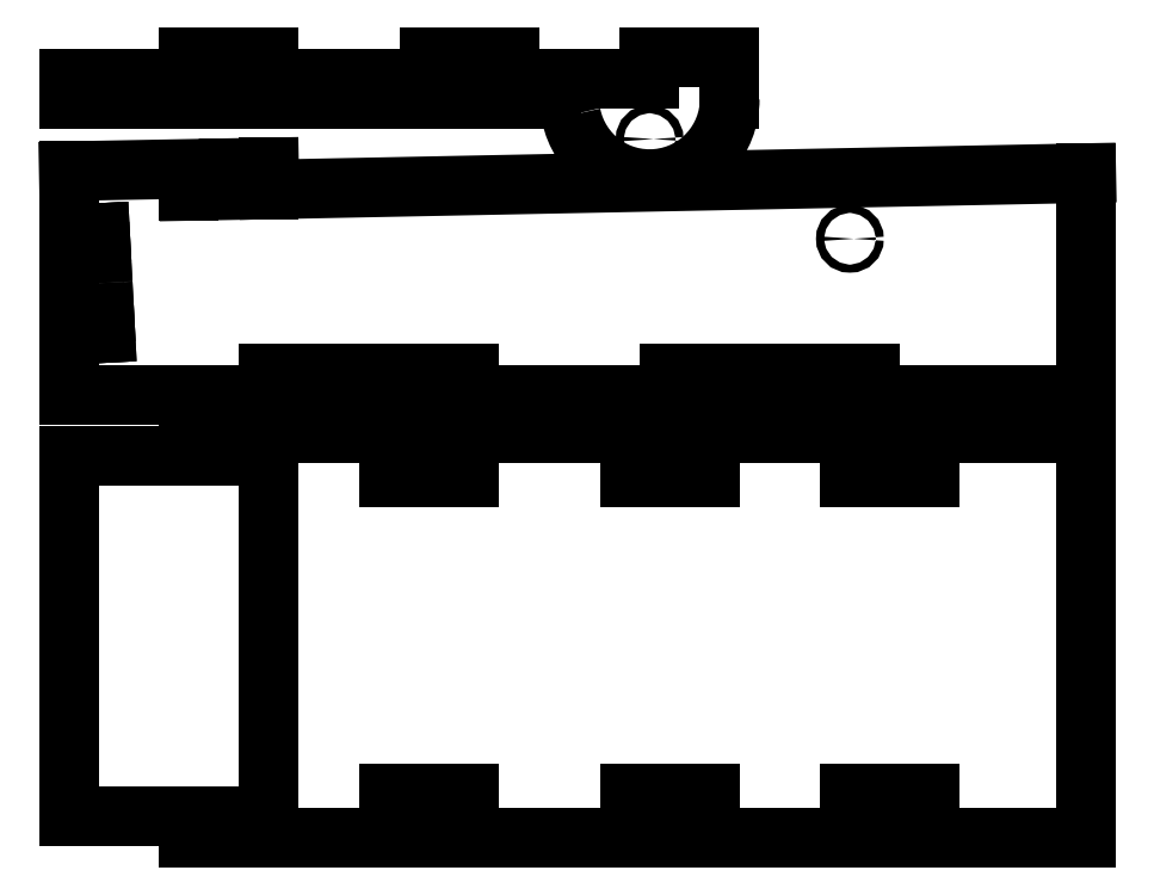
<metadata>
{"format":"dxf","ext":"dxf","renderer":"ezdxf+matplotlib","layout":"modelspace","background":"white","min_lineweight":24,"dpi":150}
</metadata>
<code>
0
SECTION
2
ENTITIES
0
INSERT
8
0
2
kt-top
10
0
20
0
30
0
41
1
42
1
43
0
50
0
70
1
71
1
44
0
45
0
0
INSERT
8
0
2
kt-left
10
0
20
110
30
0
41
1
42
1
43
0
50
0
70
1
71
1
44
0
45
0
0
INSERT
8
0
2
kt-lock-0
10
0
20
159
30
0
41
1
42
1
43
0
50
0
70
1
71
1
44
0
45
0
0
ENDSEC
0
EOF

</code>
